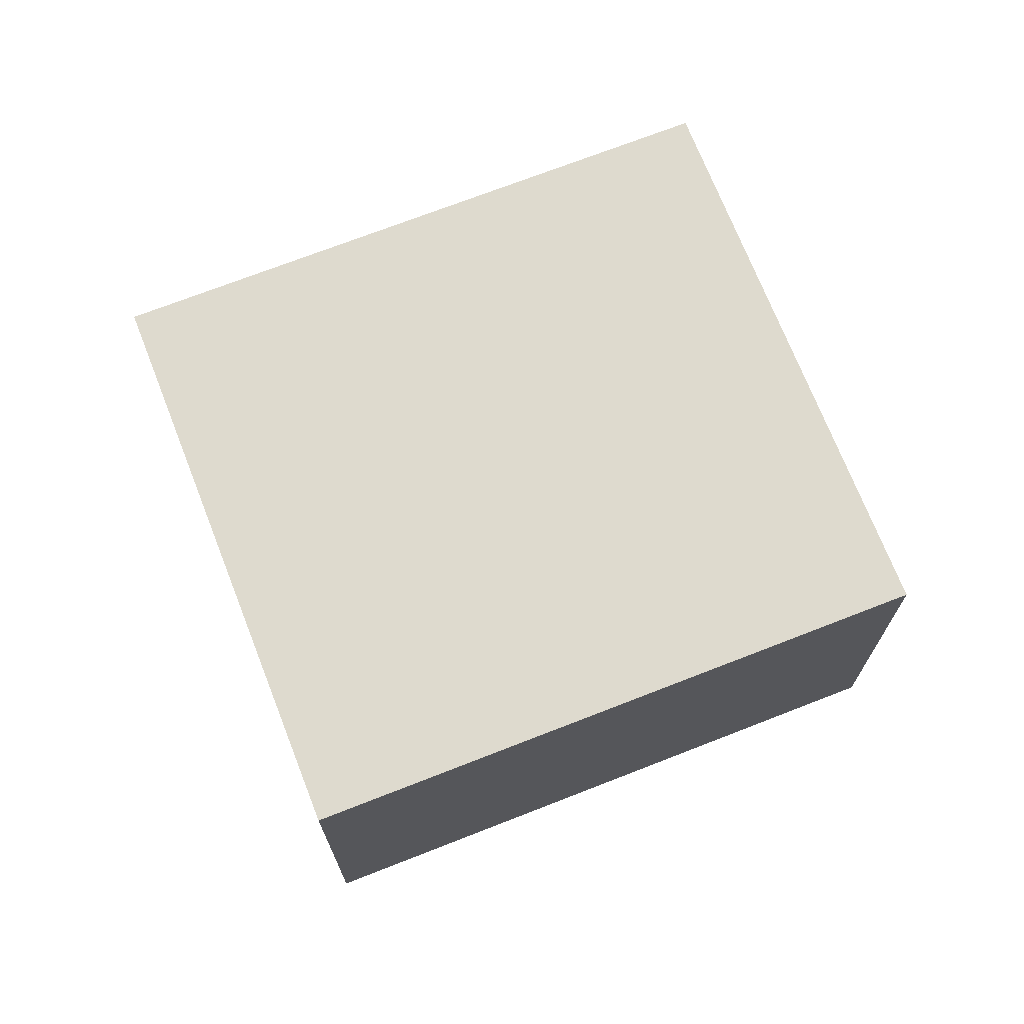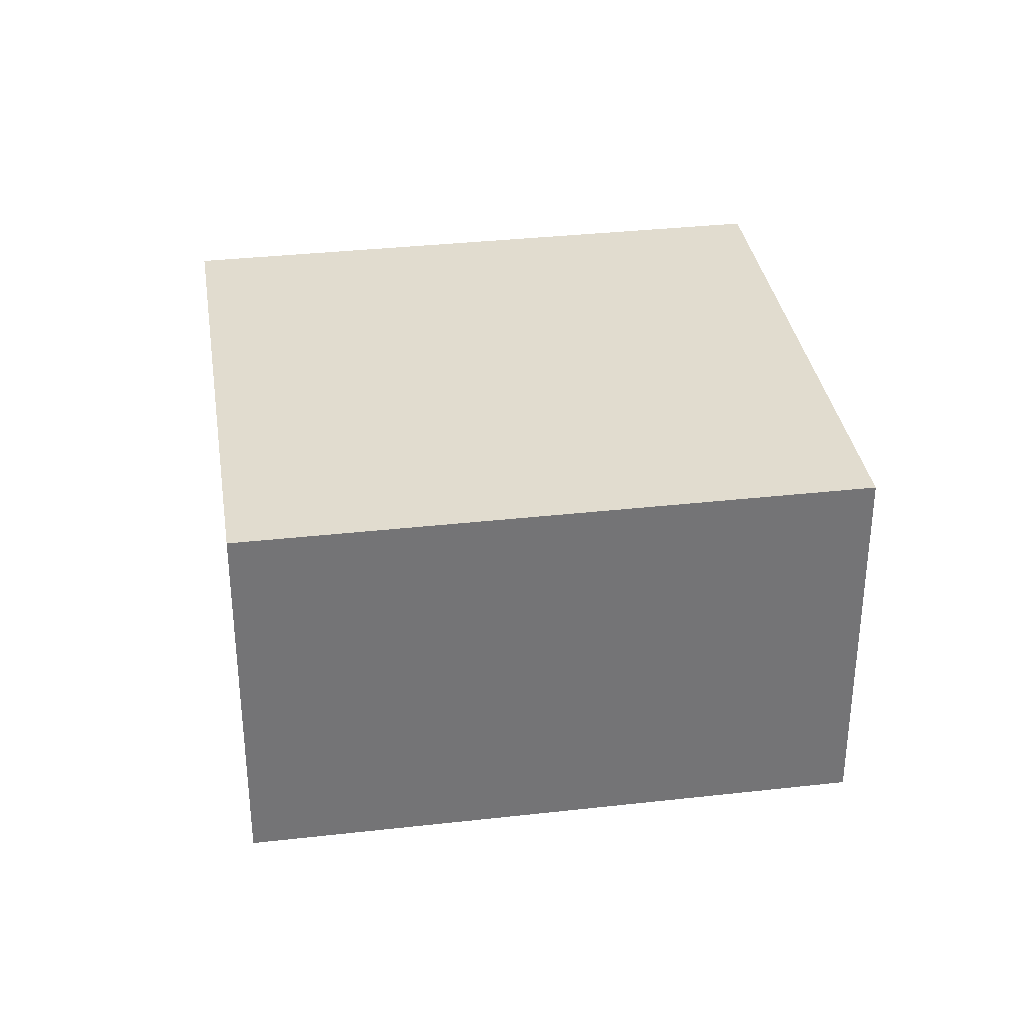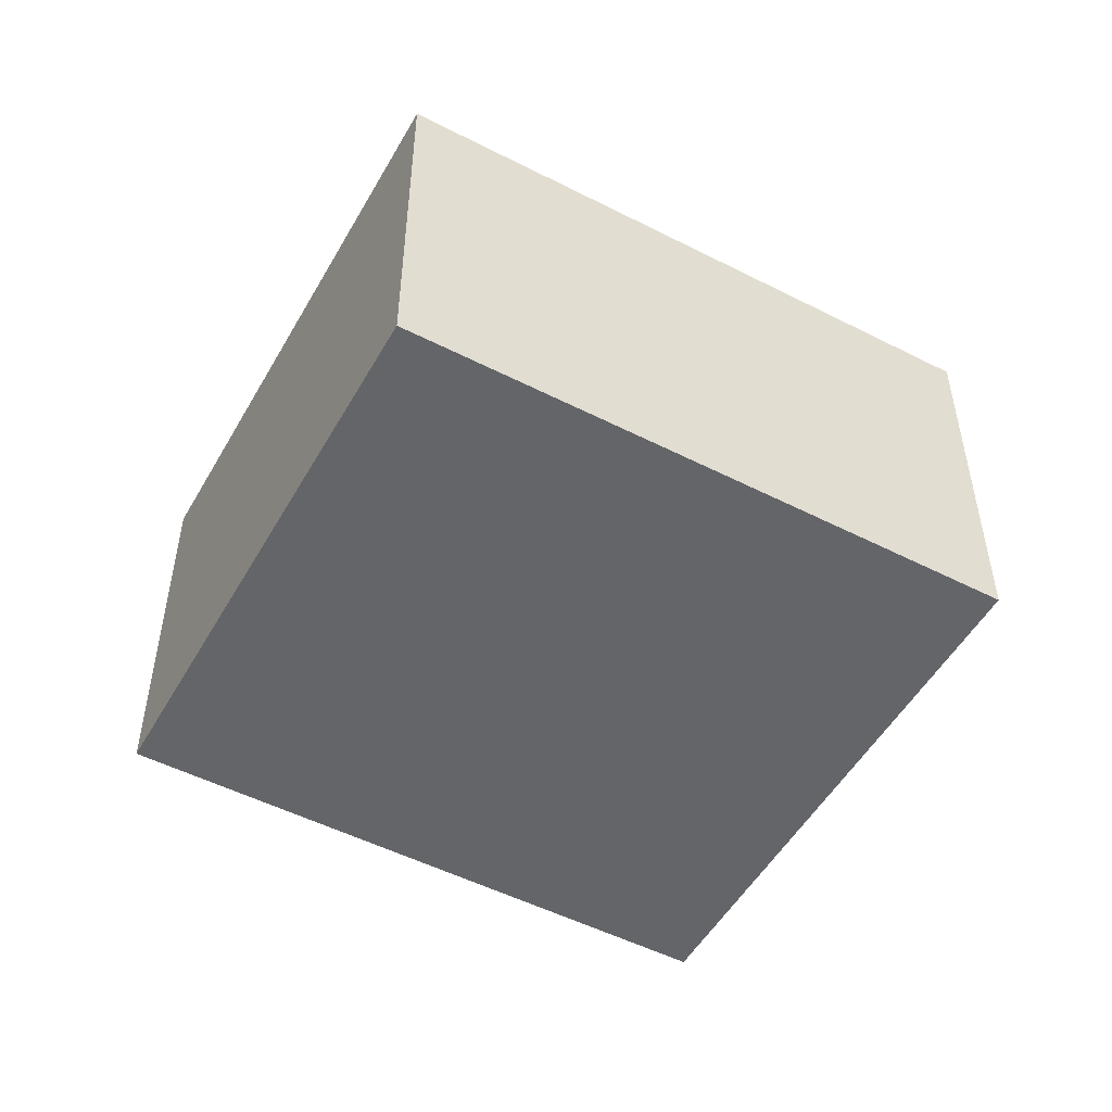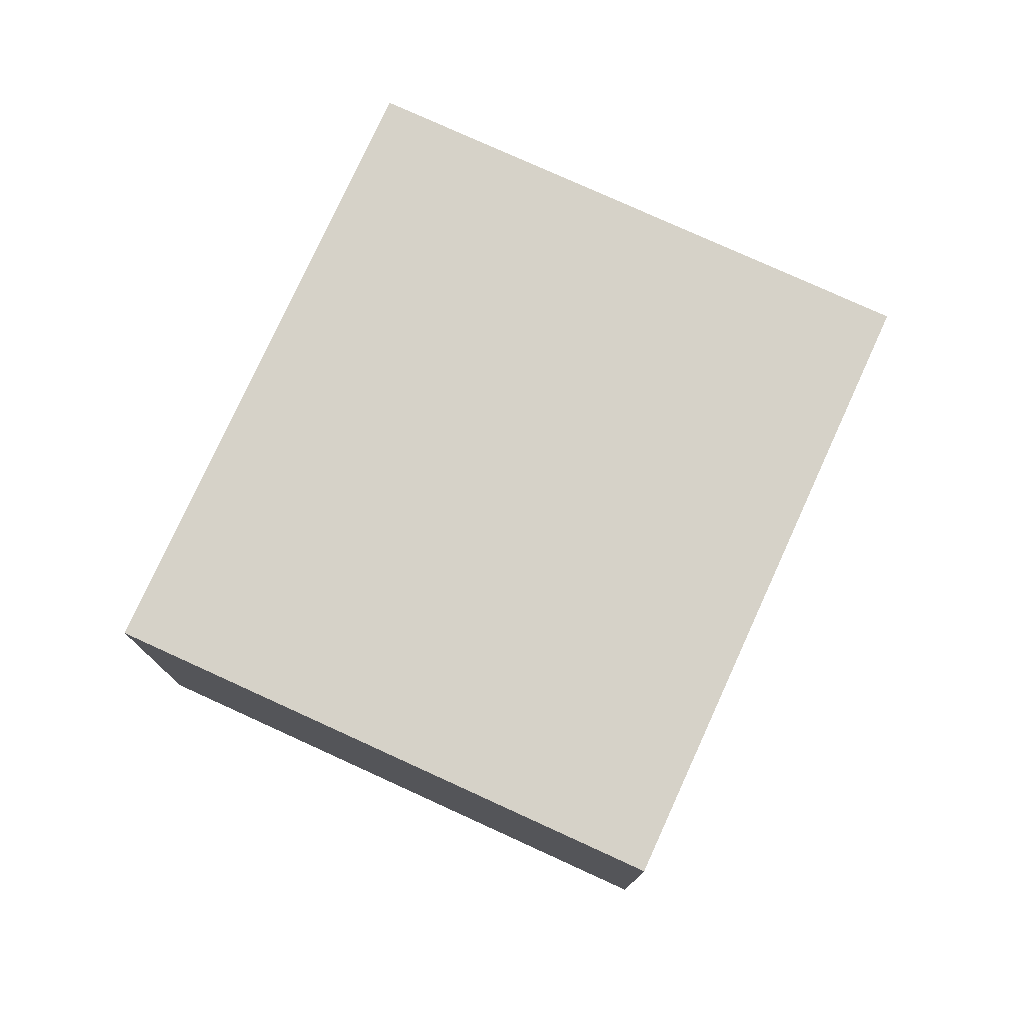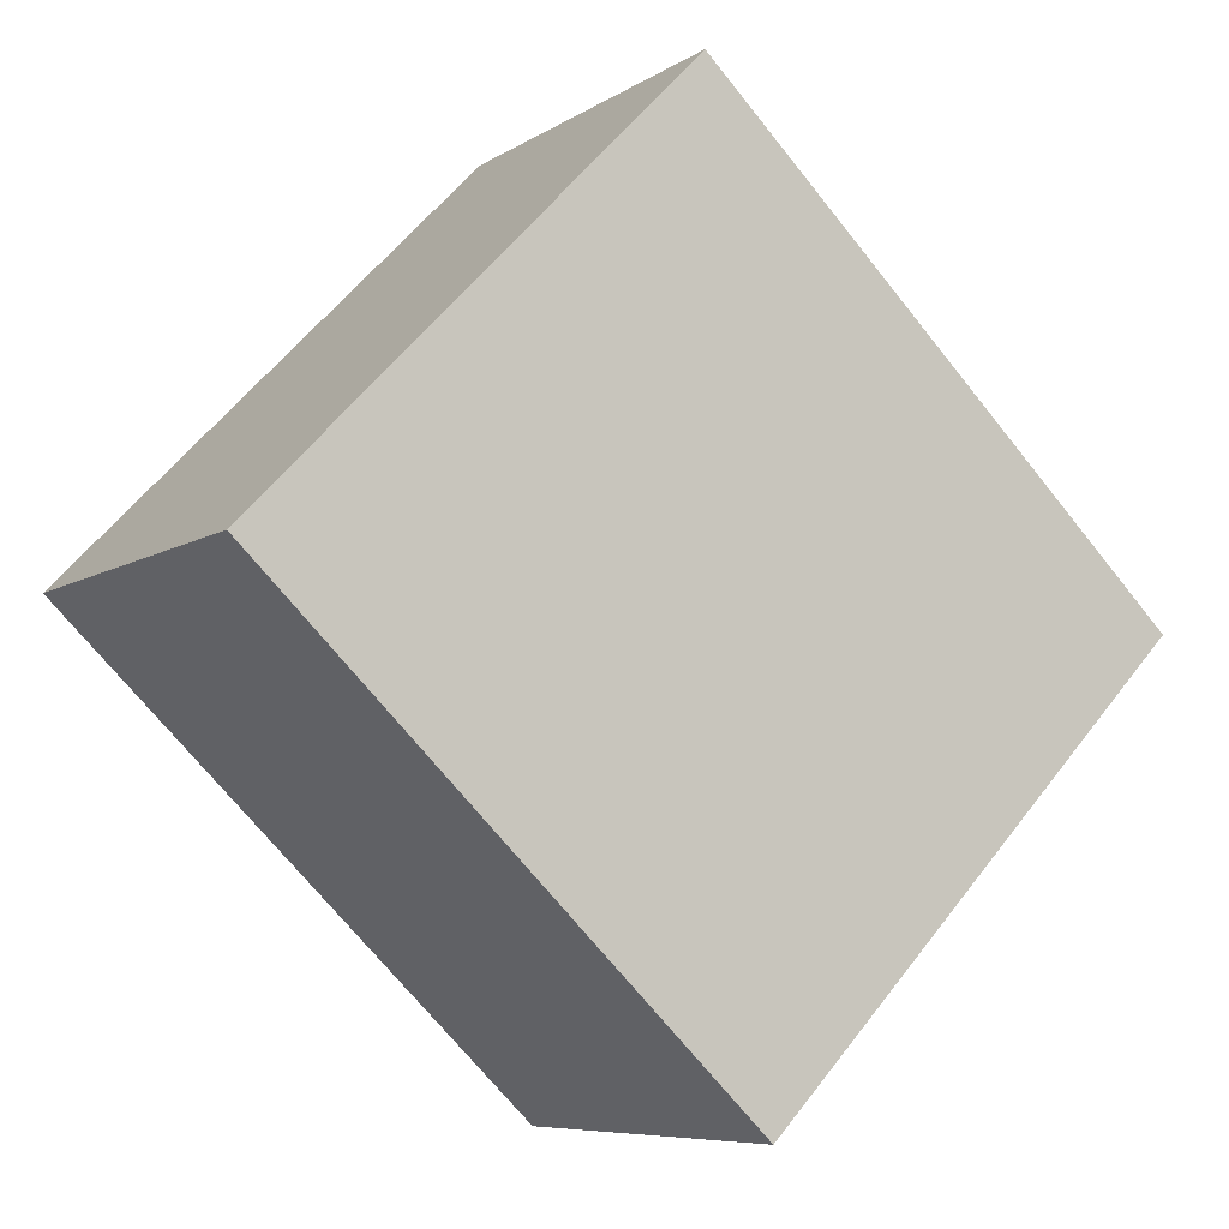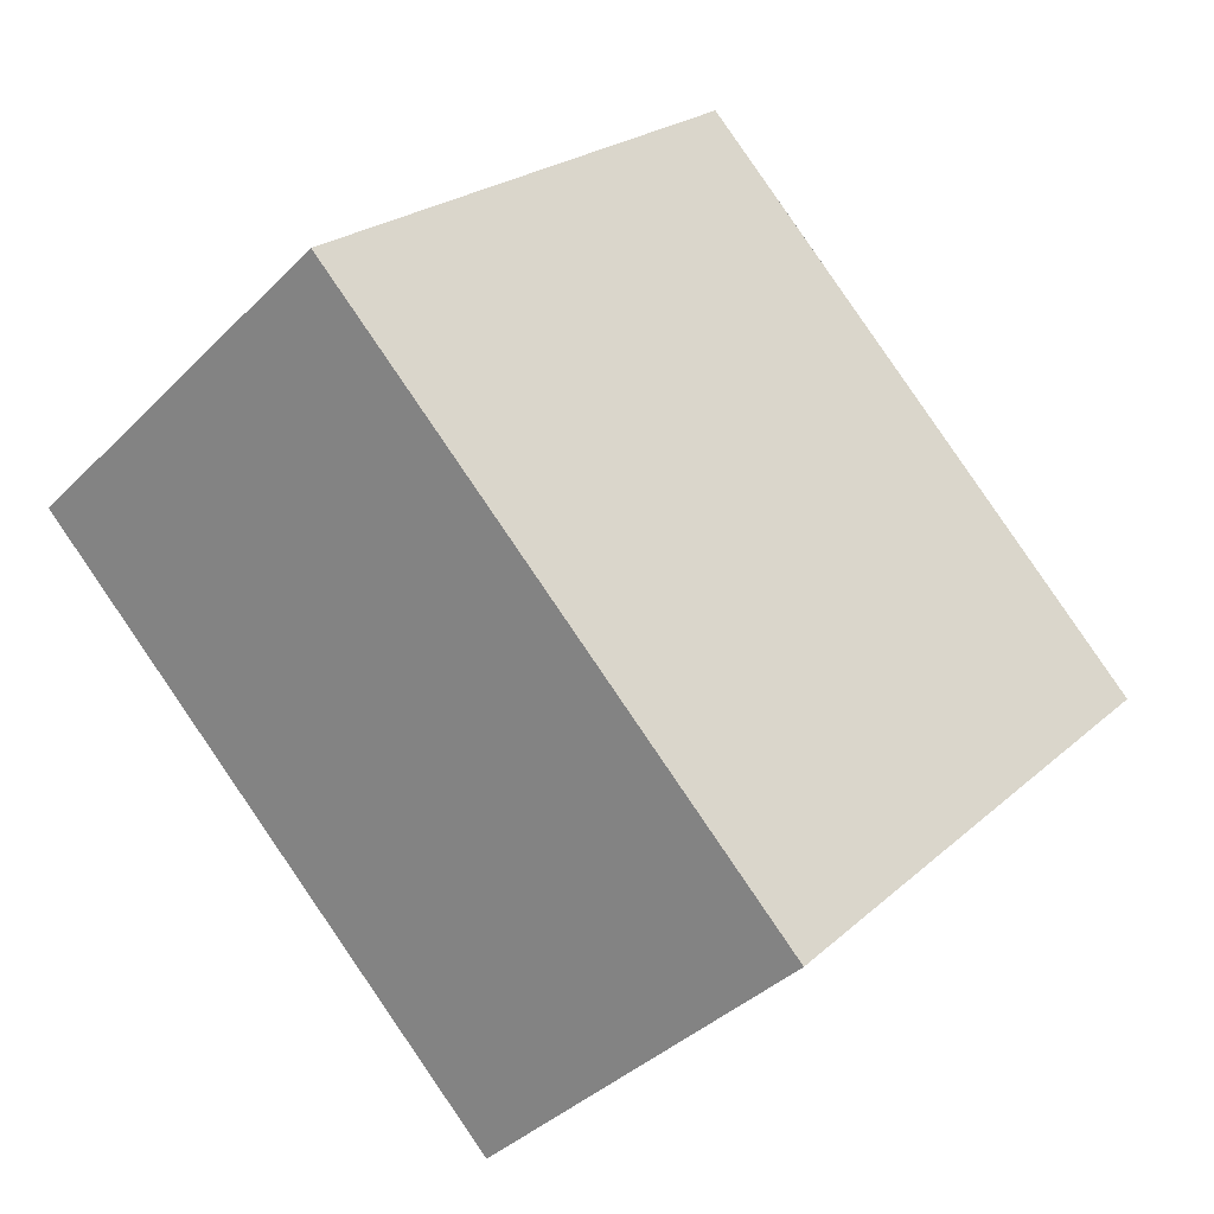
<metadata>
{"format":"obj","ext":"obj","renderer":"f3d","projection":"perspective","resolution":1024,"background":"white","views":[{"elev":71.2,"azim":22.4,"up":"+Y"},{"elev":34.2,"azim":35.1,"up":"+Y"},{"elev":-51.4,"azim":-165.2,"up":"+Y"},{"elev":77.5,"azim":-21.7,"up":"+Y"},{"elev":-7.4,"azim":-30.4,"up":"+Z"},{"elev":-37.7,"azim":-38.5,"up":"+Z"}]}
</metadata>
<code>
v  0 3.326 2.037e-16
v  7.477 3.326 -0.186
v  3.99 3.326 -3.825
v  3.487 3.326 3.638
v  7.477 1.139e-17 -0.186
v  3.99 2.342e-16 -3.825
v  0 0 0
v  3.487 -2.228e-16 3.638
g defaultobject
f 1 2 3
f 2 1 4
f 5 3 2
f 3 5 6
f 6 1 3
f 1 6 7
f 7 4 1
f 4 7 8
f 8 2 4
f 2 8 5
f 5 7 6
f 7 5 8

</code>
